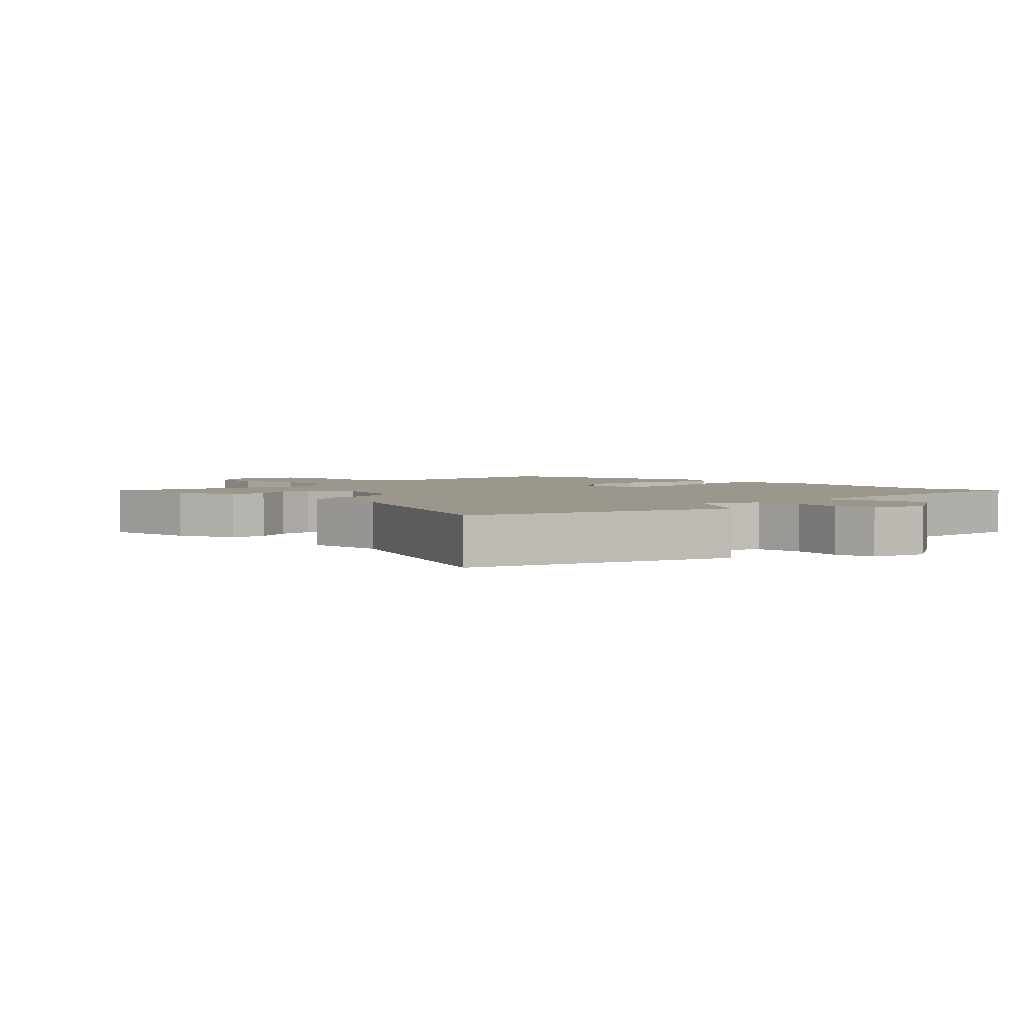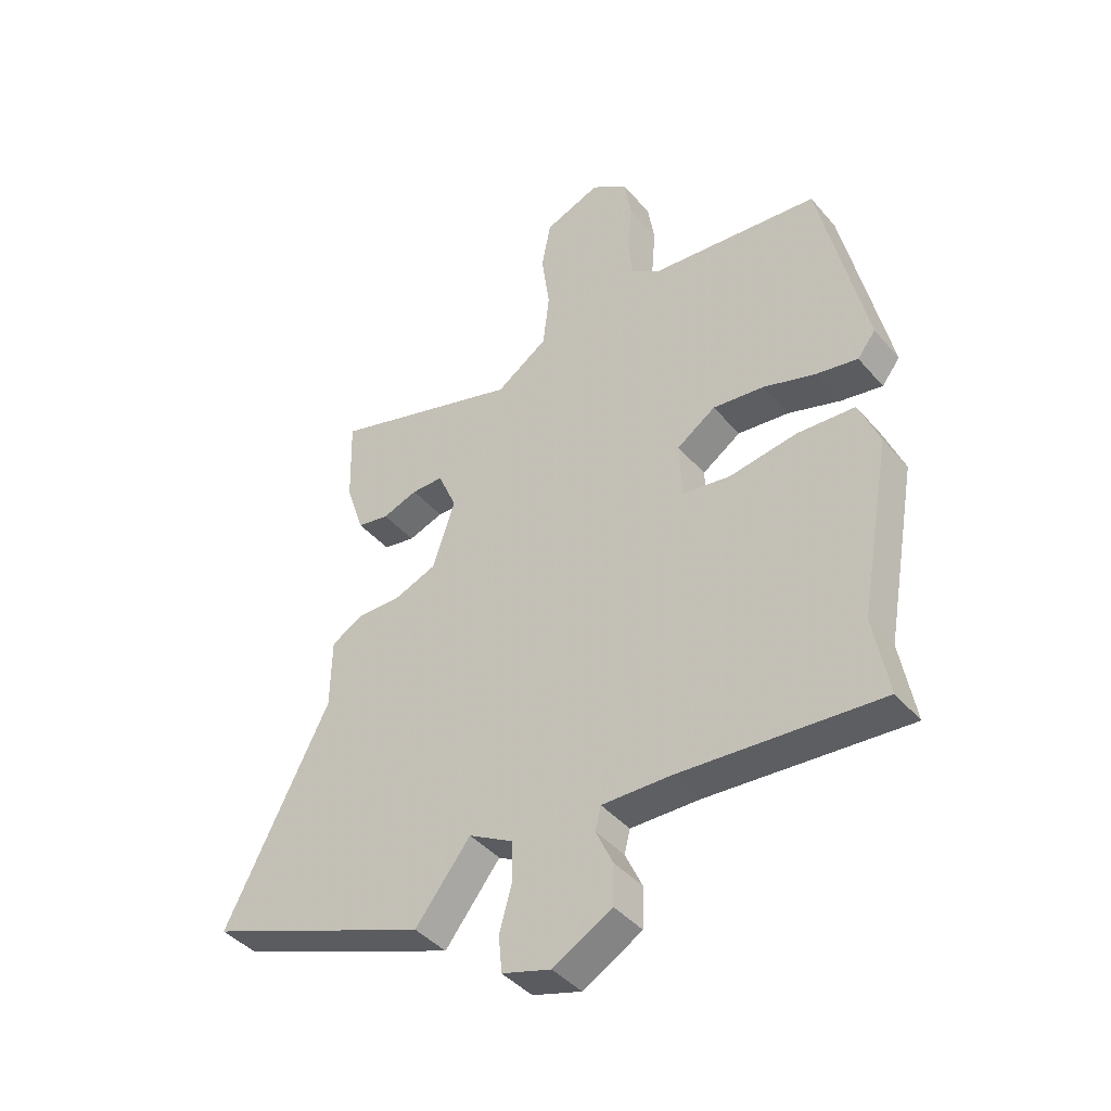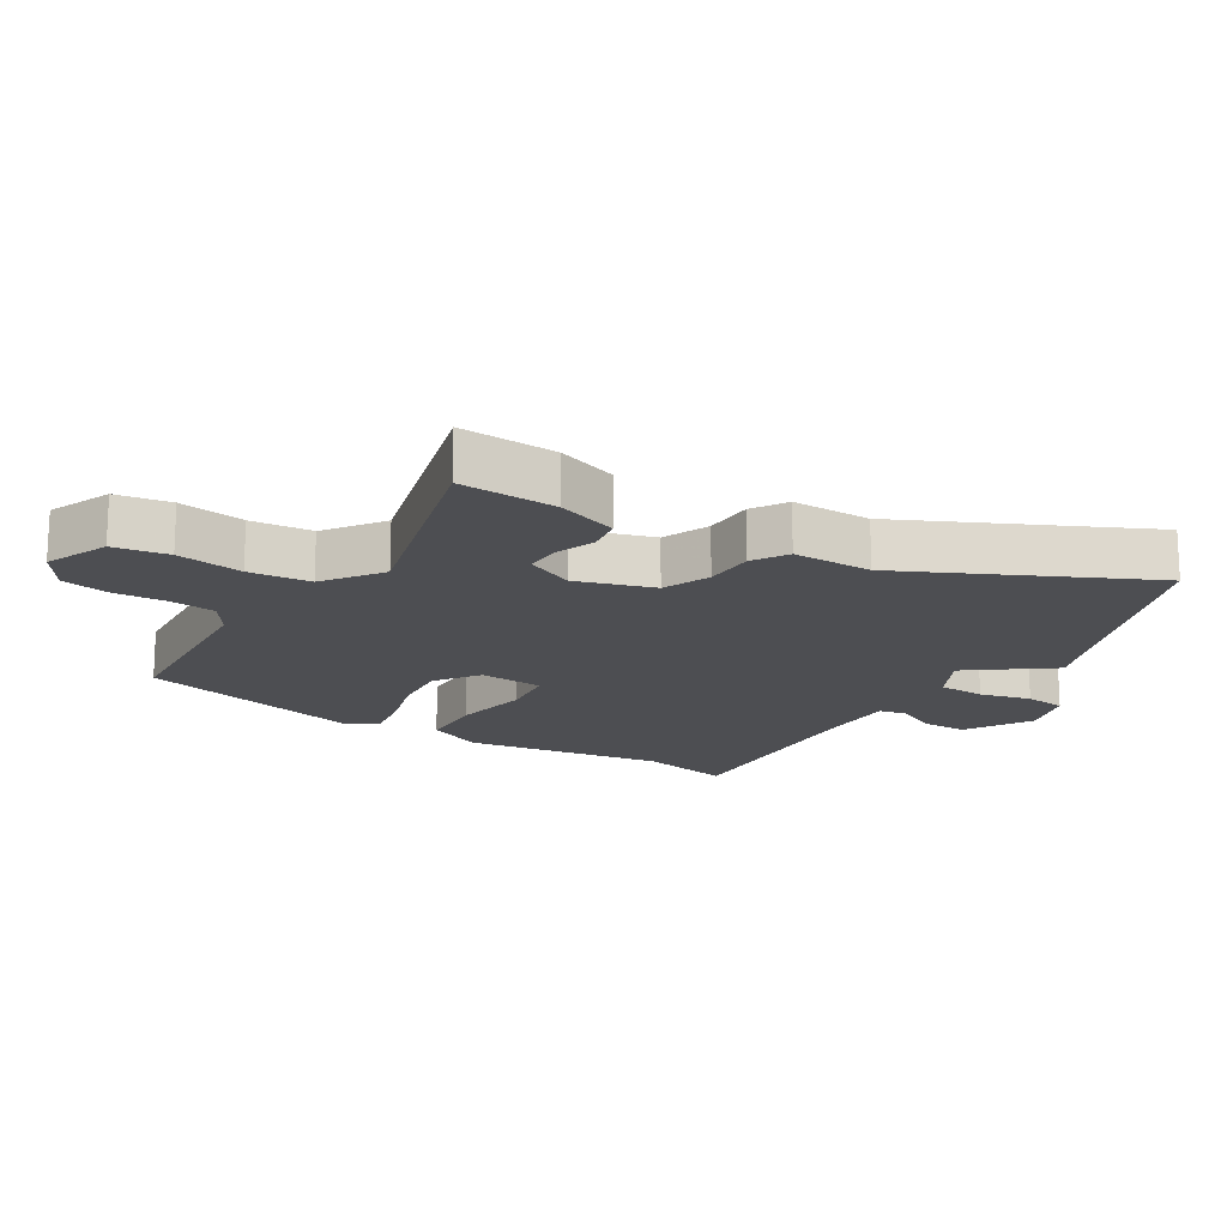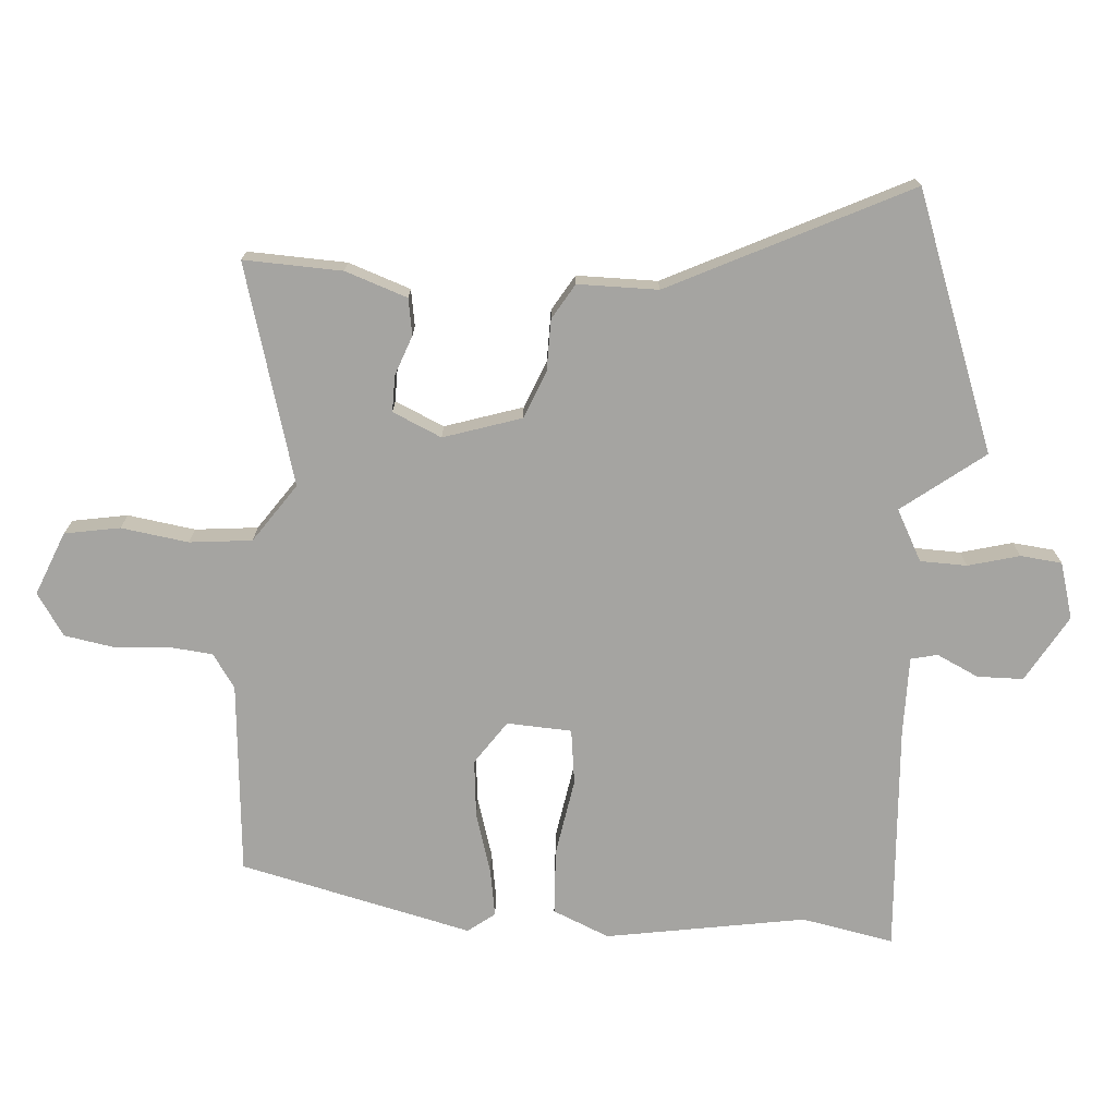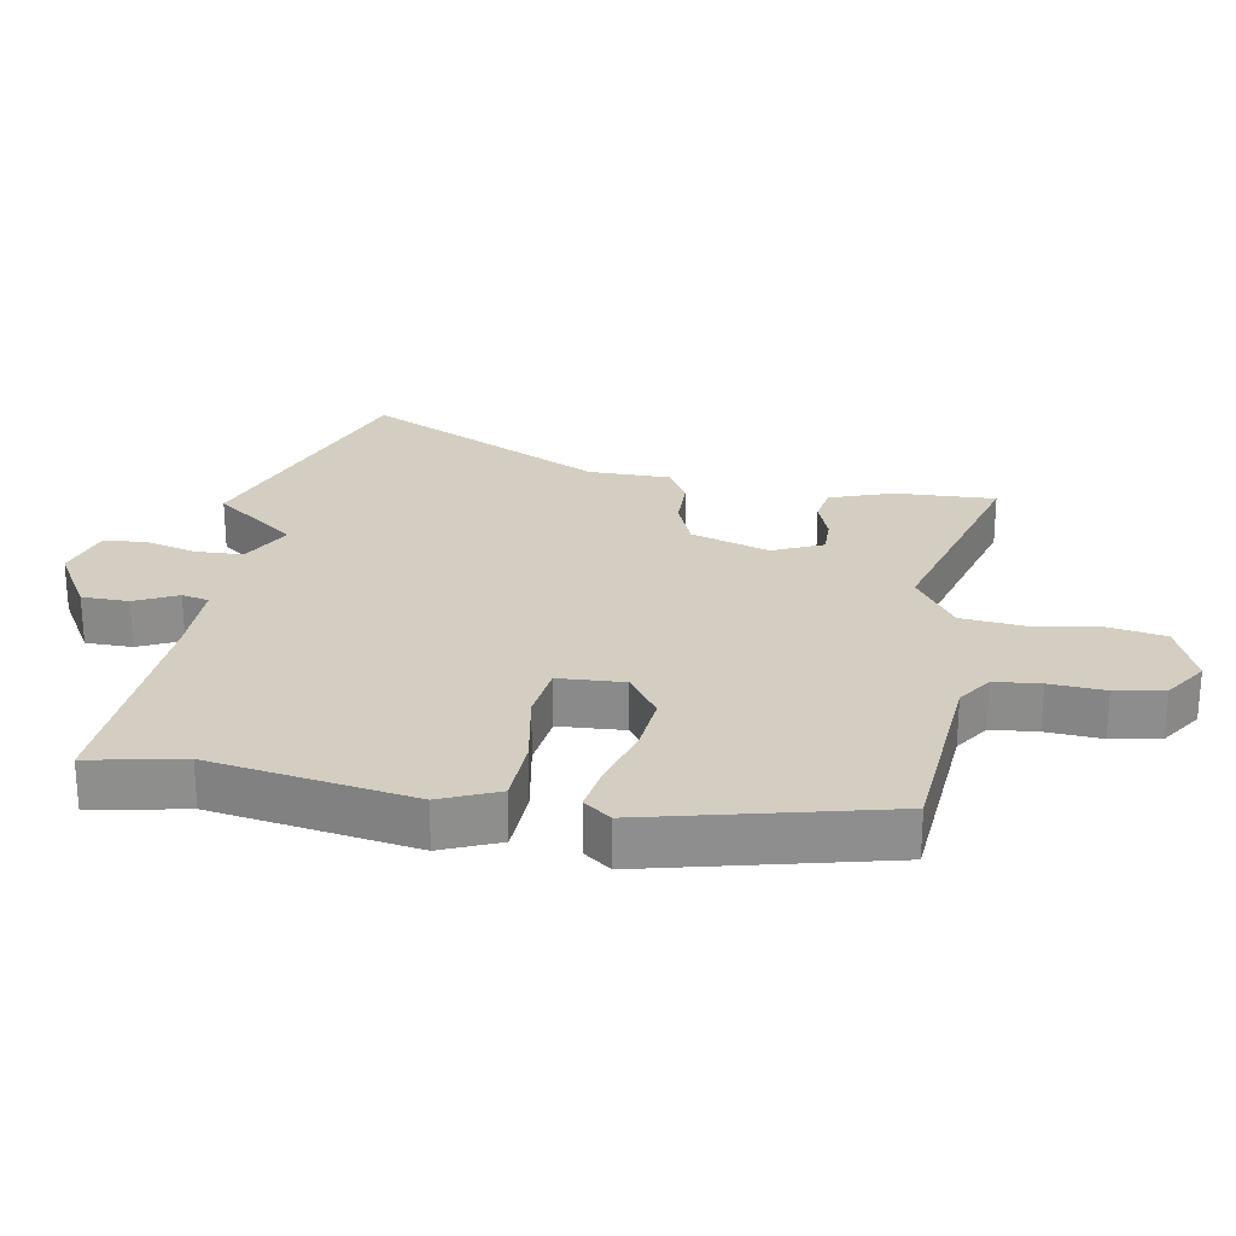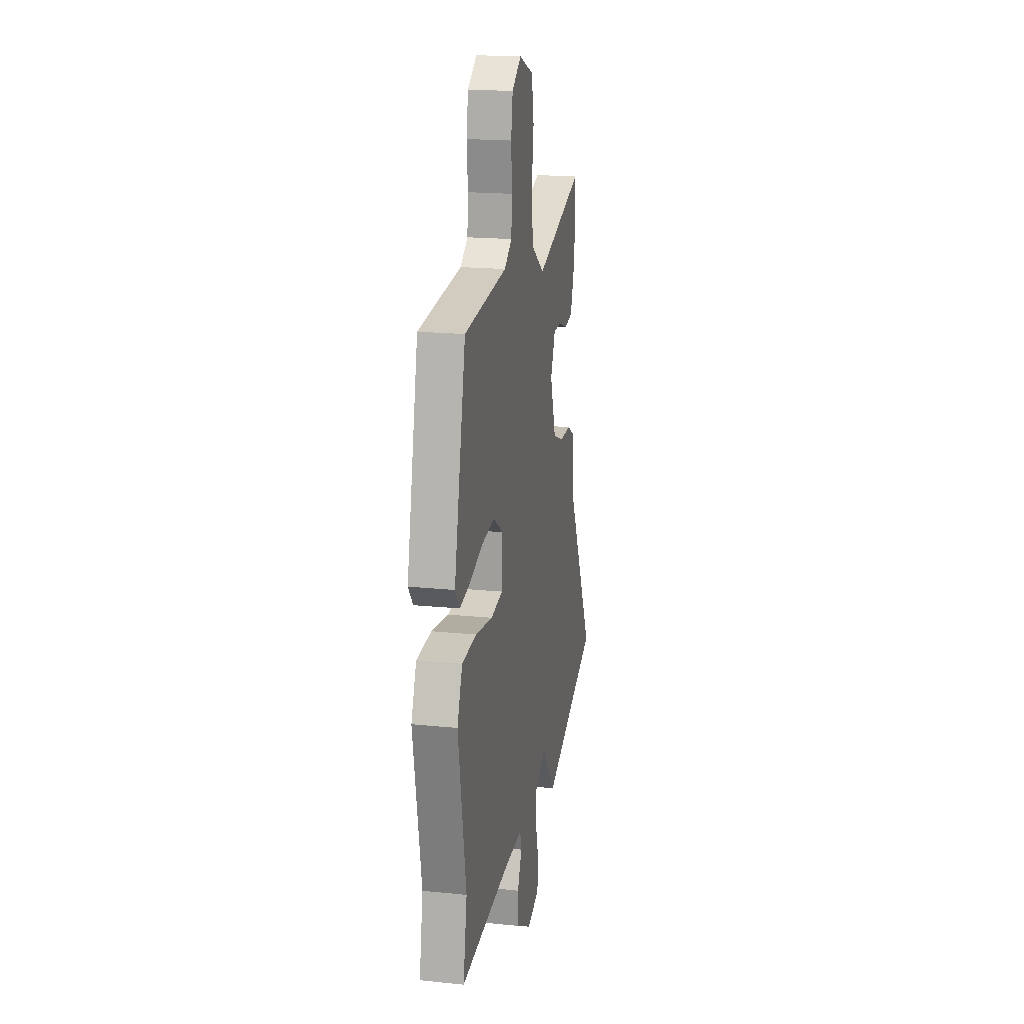
<metadata>
{"format":"obj","ext":"obj","renderer":"f3d","projection":"perspective","resolution":1024,"background":"white","views":[{"elev":2.9,"azim":132.5,"up":"+Y"},{"elev":-41.9,"azim":-143.2,"up":"+Z"},{"elev":-17.2,"azim":57.0,"up":"+Y"},{"elev":-73.2,"azim":85.2,"up":"+Y"},{"elev":25.3,"azim":-80.9,"up":"+Y"},{"elev":19.0,"azim":-79.1,"up":"+Z"}]}
</metadata>
<code>
v -0.462 0.07 0.504
v -0.165 0.07 0.532
v -0.113 0.07 0.568
v -0.107 0.07 0.638
v -0.114 0.07 0.722
v -0.102 0.07 0.796
v -0.038 0.07 0.84
v 0.061 0.07 0.801
v 0.077 0.07 0.716
v 0.063 0.07 0.612
v 0.074 0.07 0.516
v 0.165 0.07 0.454
v 0.501 0.07 0.554
v 0.497 0.07 0.402
v 0.465 0.07 0.306
v 0.409 0.07 0.296
v 0.347 0.07 0.318
v 0.291 0.07 0.318
v 0.258 0.07 0.242
v 0.298 0.07 0.123
v 0.372 0.07 0.094
v 0.451 0.07 0.094
v 0.506 0.07 0.062
v 0.508 0.07 -0.062
v 0.692 0.07 -0.426
v 0.301 0.07 -0.576
v 0.204 0.07 -0.452
v 0.126 0.07 -0.495
v 0.125 0.07 -0.567
v 0.147 0.07 -0.646
v 0.141 0.07 -0.71
v 0.055 0.07 -0.736
v -0.049 0.07 -0.677
v -0.051 0.07 -0.606
v -0.021 0.07 -0.541
v -0.031 0.07 -0.5
v -0.153 0.07 -0.502
v -0.505 0.07 -0.528
v -0.479 0.07 -0.385
v -0.534 0.07 -0.078
v -0.498 0.07 0.01
v -0.396 0.07 0.016
v -0.277 0.07 -0.003
v -0.192 0.07 0.009
v -0.188 0.07 0.109
v -0.256 0.07 0.155
v -0.346 0.07 0.145
v -0.438 0.07 0.116
v -0.511 0.07 0.103
v -0.543 0.07 0.144
v -0.462 0 0.504
v -0.165 0 0.532
v -0.113 0 0.568
v -0.107 0 0.638
v -0.114 0 0.722
v -0.102 0 0.796
v -0.038 0 0.84
v 0.061 0 0.801
v 0.077 0 0.716
v 0.063 0 0.612
v 0.074 0 0.516
v 0.165 0 0.454
v 0.501 0 0.554
v 0.497 0 0.402
v 0.465 0 0.306
v 0.409 0 0.296
v 0.347 0 0.318
v 0.291 0 0.318
v 0.258 0 0.242
v 0.298 0 0.123
v 0.372 0 0.094
v 0.451 0 0.094
v 0.506 0 0.062
v 0.508 0 -0.062
v 0.692 0 -0.426
v 0.301 0 -0.576
v 0.204 0 -0.452
v 0.126 0 -0.495
v 0.125 0 -0.567
v 0.147 0 -0.646
v 0.141 0 -0.71
v 0.055 0 -0.736
v -0.049 0 -0.677
v -0.051 0 -0.606
v -0.021 0 -0.541
v -0.031 0 -0.5
v -0.153 0 -0.502
v -0.505 0 -0.528
v -0.479 0 -0.385
v -0.534 0 -0.078
v -0.498 0 0.01
v -0.396 0 0.016
v -0.277 0 -0.003
v -0.192 0 0.009
v -0.188 0 0.109
v -0.256 0 0.155
v -0.346 0 0.145
v -0.438 0 0.116
v -0.511 0 0.103
v -0.543 0 0.144
f 47 48 49 50
f 46 47 50 1
f 45 46 1 2
f 44 45 2 3
f 40 41 42 43
f 39 40 43 44
f 37 38 39 44
f 36 37 44 3
f 32 33 34 35
f 29 30 31 32
f 28 29 32 35
f 27 28 35 36
f 24 25 26 27
f 21 22 23 24
f 20 21 24 27
f 19 20 27 36
f 14 15 16 17
f 12 13 14 17
f 11 12 17 18
f 7 8 9 10
f 7 10 11
f 4 5 6 7
f 4 7 11
f 19 36 3 4
f 4 11 18 19
f 100 99 98 97
f 51 100 97 96
f 52 51 96 95
f 53 52 95 94
f 93 92 91 90
f 94 93 90 89
f 94 89 88 87
f 53 94 87 86
f 85 84 83 82
f 82 81 80 79
f 85 82 79 78
f 86 85 78 77
f 77 76 75 74
f 74 73 72 71
f 77 74 71 70
f 86 77 70 69
f 67 66 65 64
f 67 64 63 62
f 68 67 62 61
f 60 59 58 57
f 61 60 57
f 57 56 55 54
f 61 57 54
f 54 53 86 69
f 69 68 61 54
f 1 51 52 2
f 2 52 53 3
f 3 53 54 4
f 4 54 55 5
f 5 55 56 6
f 6 56 57 7
f 7 57 58 8
f 8 58 59 9
f 9 59 60 10
f 10 60 61 11
f 11 61 62 12
f 12 62 63 13
f 13 63 64 14
f 14 64 65 15
f 15 65 66 16
f 16 66 67 17
f 17 67 68 18
f 18 68 69 19
f 19 69 70 20
f 20 70 71 21
f 21 71 72 22
f 22 72 73 23
f 23 73 74 24
f 24 74 75 25
f 25 75 76 26
f 26 76 77 27
f 27 77 78 28
f 28 78 79 29
f 29 79 80 30
f 30 80 81 31
f 31 81 82 32
f 32 82 83 33
f 33 83 84 34
f 34 84 85 35
f 35 85 86 36
f 36 86 87 37
f 37 87 88 38
f 38 88 89 39
f 39 89 90 40
f 40 90 91 41
f 41 91 92 42
f 42 92 93 43
f 43 93 94 44
f 44 94 95 45
f 45 95 96 46
f 46 96 97 47
f 47 97 98 48
f 48 98 99 49
f 49 99 100 50
f 50 100 51 1

</code>
